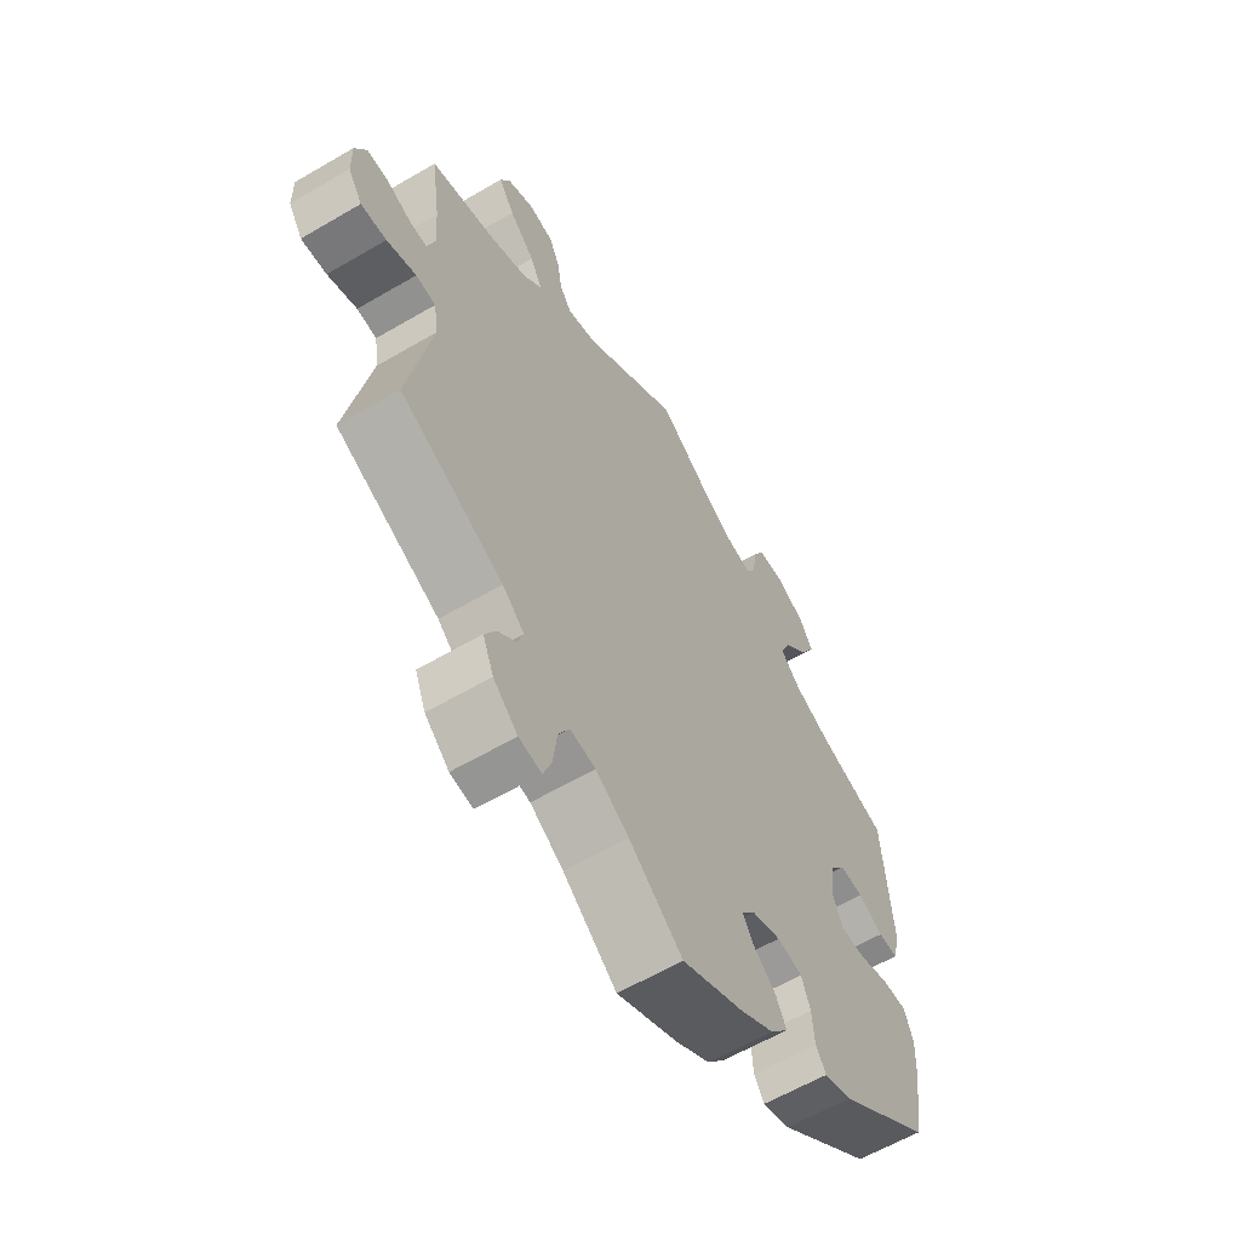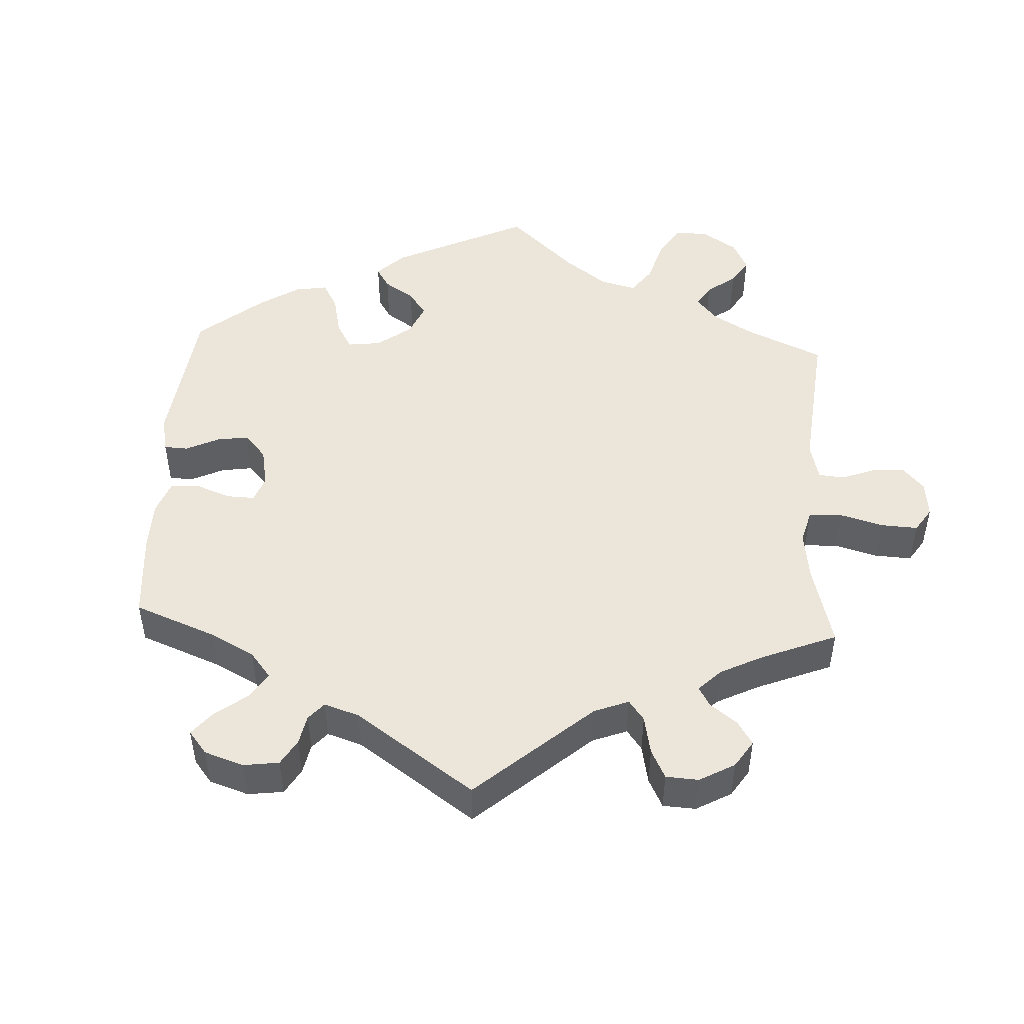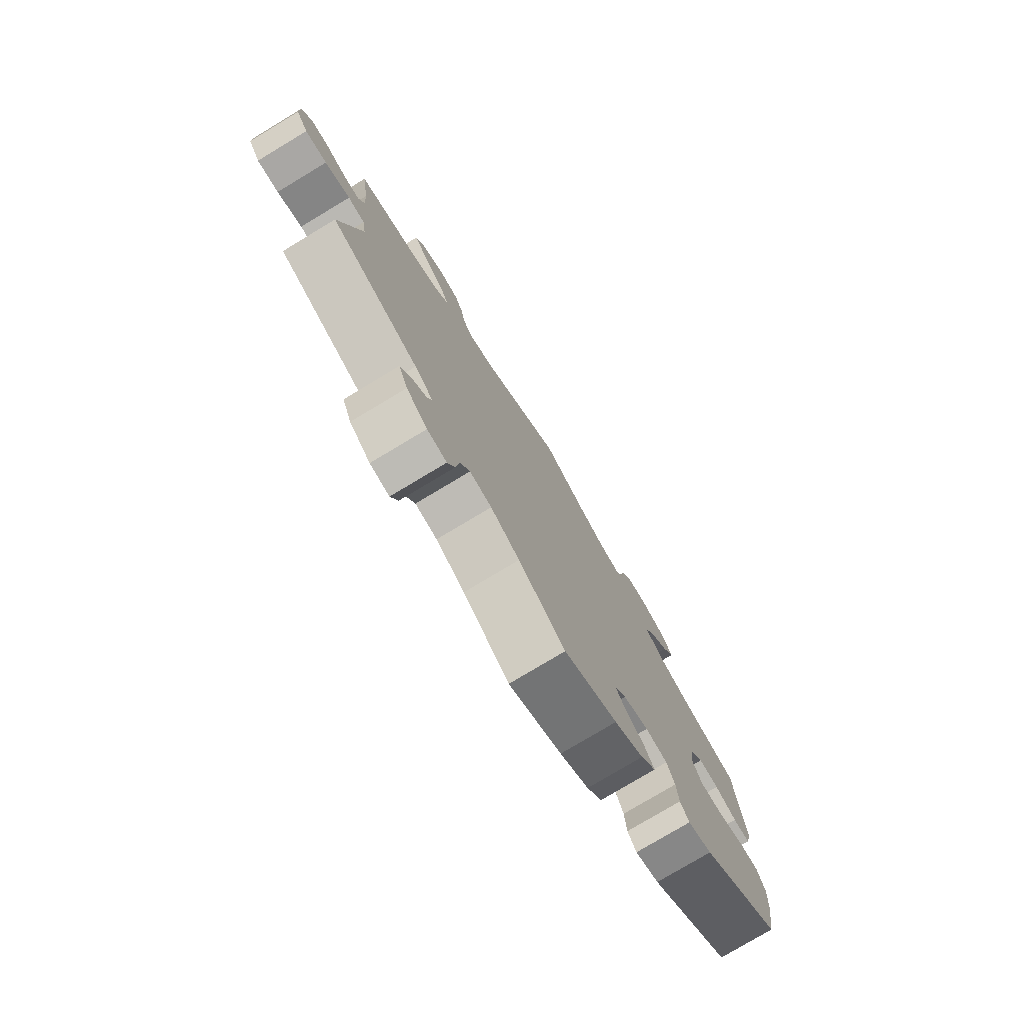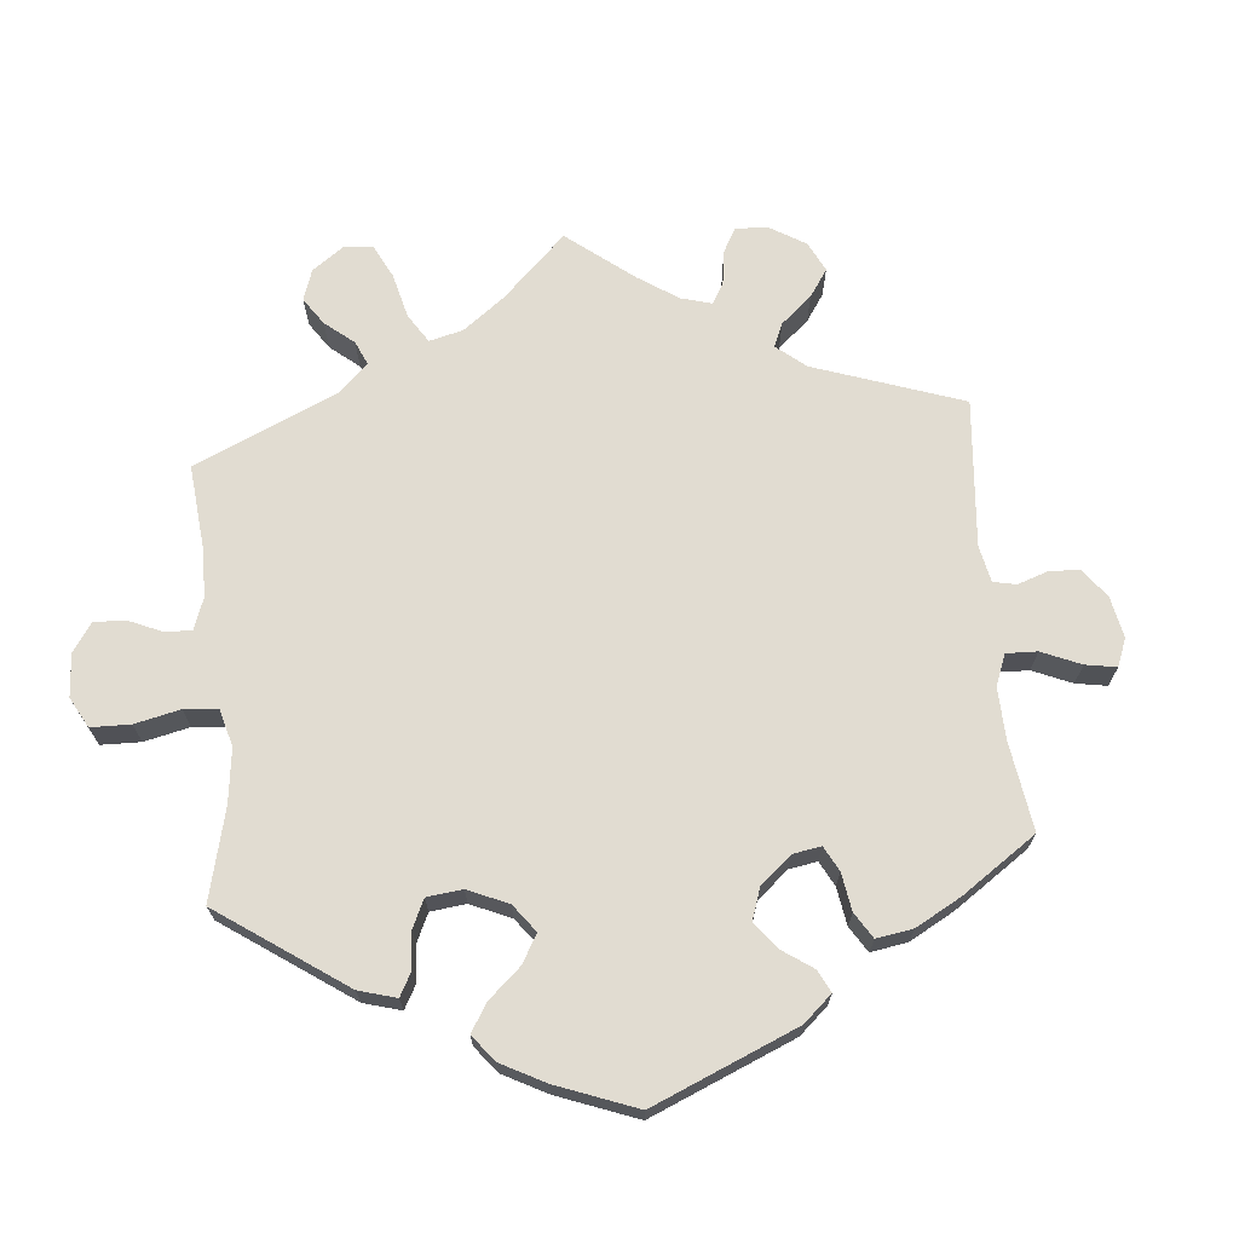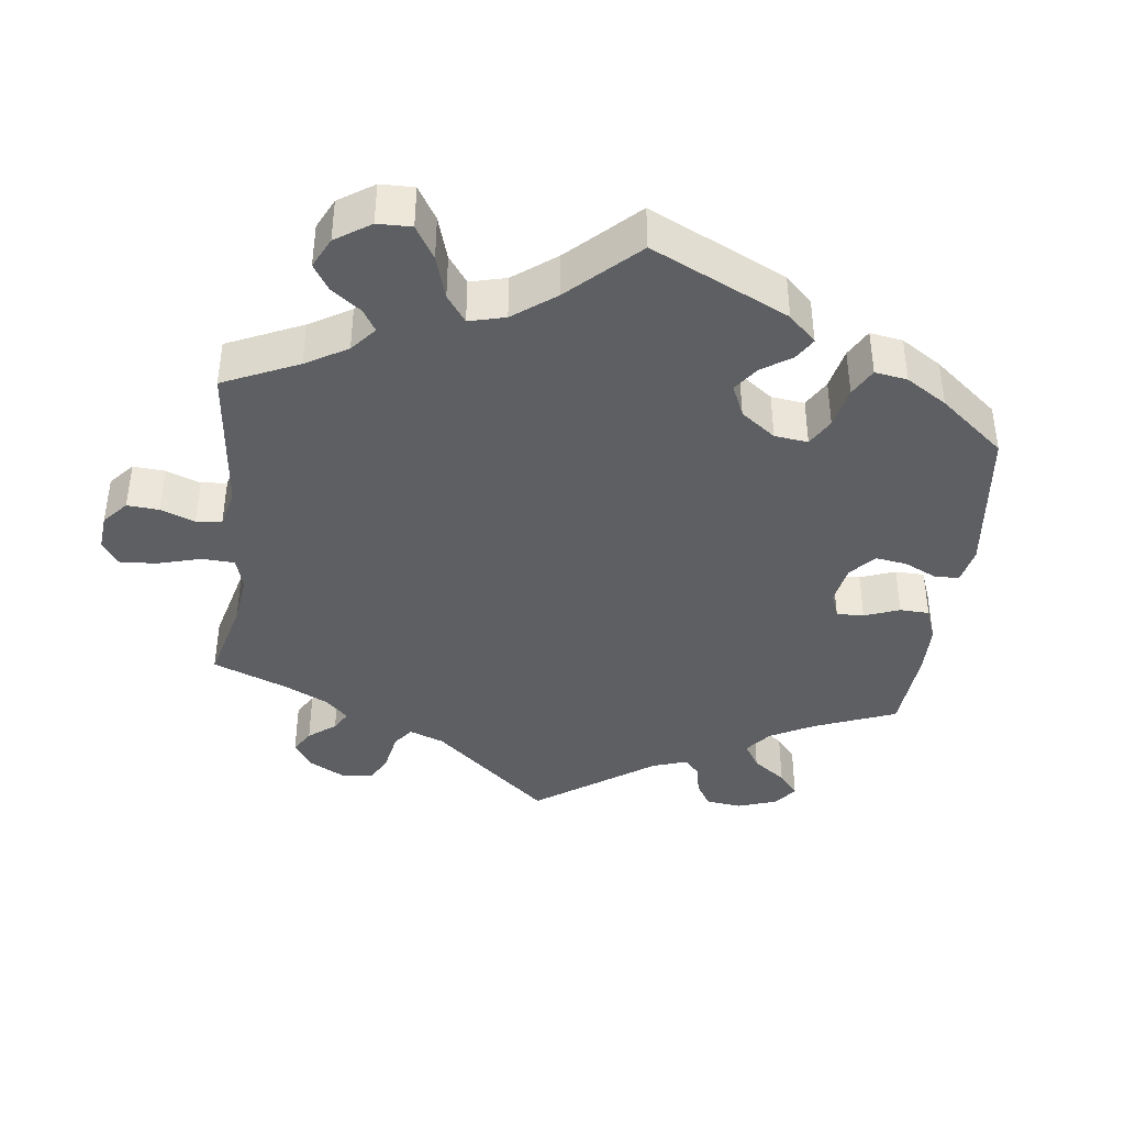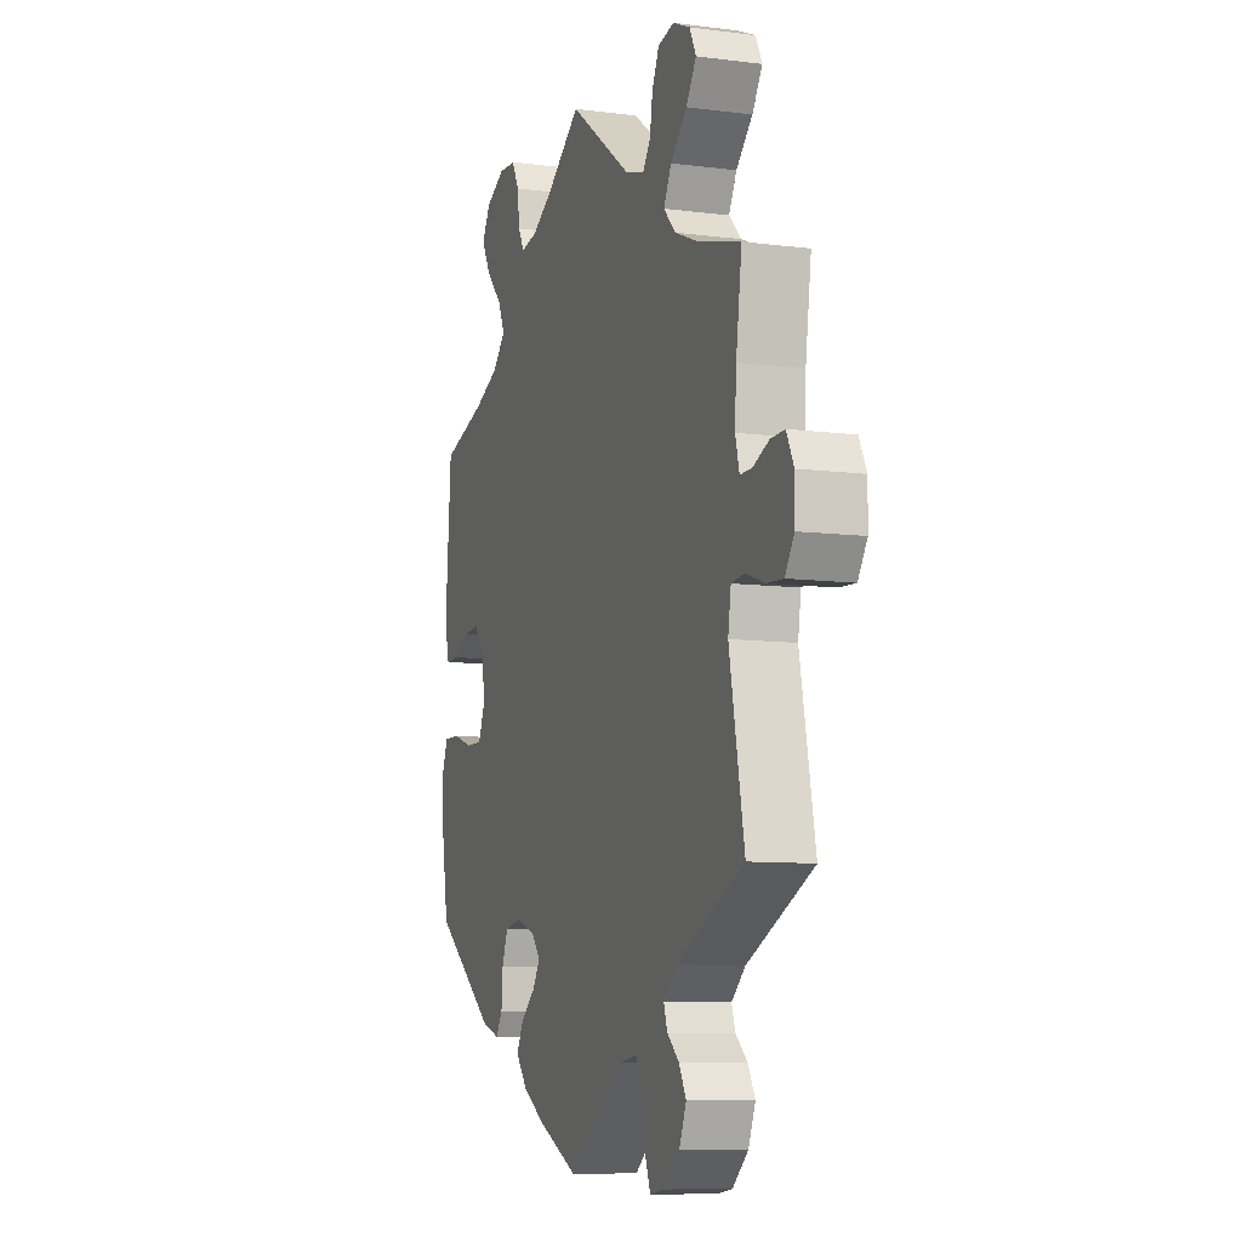
<metadata>
{"format":"obj","ext":"obj","renderer":"f3d","projection":"perspective","resolution":1024,"background":"white","views":[{"elev":-60.7,"azim":-59.1,"up":"+Z"},{"elev":48.3,"azim":-116.9,"up":"+Y"},{"elev":-77.8,"azim":-59.0,"up":"+Z"},{"elev":69.2,"azim":114.8,"up":"+Y"},{"elev":-40.2,"azim":53.1,"up":"+Y"},{"elev":-9.0,"azim":-108.9,"up":"+Z"}]}
</metadata>
<code>
v 0.093 0.07 0.511
v 0.151 0.07 0.478
v 0.196 0.07 0.47
v 0.213 0.07 0.501
v 0.219 0.07 0.551
v 0.239 0.07 0.589
v 0.286 0.07 0.592
v 0.338 0.07 0.566
v 0.362 0.07 0.526
v 0.336 0.07 0.479
v 0.293 0.07 0.433
v 0.274 0.07 0.391
v 0.31 0.07 0.354
v 0.378 0.07 0.325
v 0.5 0.07 0.289
v 0.516 0.07 0.081
v 0.503 0.07 0.03
v 0.468 0.07 0.031
v 0.423 0.07 0.053
v 0.381 0.07 0.057
v 0.352 0.07 0.018
v 0.345 0.07 -0.041
v 0.363 0.07 -0.084
v 0.407 0.07 -0.084
v 0.463 0.07 -0.066
v 0.507 0.07 -0.065
v 0.523 0.07 -0.108
v 0.52 0.07 -0.174
v 0.501 0.07 -0.288
v 0.332 0.07 -0.415
v 0.283 0.07 -0.431
v 0.265 0.07 -0.403
v 0.261 0.07 -0.352
v 0.245 0.07 -0.311
v 0.2 0.07 -0.302
v 0.148 0.07 -0.32
v 0.123 0.07 -0.35
v 0.143 0.07 -0.382
v 0.183 0.07 -0.415
v 0.202 0.07 -0.451
v 0.17 0.07 -0.49
v 0.11 0.07 -0.526
v 0 0.07 -0.578
v -0.095 0.07 -0.502
v -0.154 0.07 -0.465
v -0.199 0.07 -0.458
v -0.219 0.07 -0.495
v -0.226 0.07 -0.552
v -0.241 0.07 -0.592
v -0.281 0.07 -0.586
v -0.324 0.07 -0.548
v -0.343 0.07 -0.502
v -0.323 0.07 -0.466
v -0.291 0.07 -0.438
v -0.281 0.07 -0.408
v -0.319 0.07 -0.374
v -0.501 0.07 -0.289
v -0.46 0.07 -0.08
v -0.468 0.07 -0.029
v -0.503 0.07 -0.025
v -0.555 0.07 -0.043
v -0.6 0.07 -0.046
v -0.625 0.07 -0.008
v -0.626 0.07 0.048
v -0.606 0.07 0.088
v -0.568 0.07 0.087
v -0.524 0.07 0.069
v -0.492 0.07 0.069
v -0.481 0.07 0.111
v -0.485 0.07 0.177
v -0.501 0.07 0.289
v -0.385 0.07 0.321
v -0.32 0.07 0.348
v -0.287 0.07 0.382
v -0.308 0.07 0.423
v -0.353 0.07 0.467
v -0.381 0.07 0.51
v -0.363 0.07 0.546
v -0.316 0.07 0.567
v -0.272 0.07 0.558
v -0.253 0.07 0.518
v -0.245 0.07 0.468
v -0.224 0.07 0.439
v -0.172 0.07 0.454
v 0 0.07 0.578
v 0.093 0 0.511
v 0.151 0 0.478
v 0.196 0 0.47
v 0.213 0 0.501
v 0.219 0 0.551
v 0.239 0 0.589
v 0.286 0 0.592
v 0.338 0 0.566
v 0.362 0 0.526
v 0.336 0 0.479
v 0.293 0 0.433
v 0.274 0 0.391
v 0.31 0 0.354
v 0.378 0 0.325
v 0.5 0 0.289
v 0.516 0 0.081
v 0.503 0 0.03
v 0.468 0 0.031
v 0.423 0 0.053
v 0.381 0 0.057
v 0.352 0 0.018
v 0.345 0 -0.041
v 0.363 0 -0.084
v 0.407 0 -0.084
v 0.463 0 -0.066
v 0.507 0 -0.065
v 0.523 0 -0.108
v 0.52 0 -0.174
v 0.501 0 -0.288
v 0.332 0 -0.415
v 0.283 0 -0.431
v 0.265 0 -0.403
v 0.261 0 -0.352
v 0.245 0 -0.311
v 0.2 0 -0.302
v 0.148 0 -0.32
v 0.123 0 -0.35
v 0.143 0 -0.382
v 0.183 0 -0.415
v 0.202 0 -0.451
v 0.17 0 -0.49
v 0.11 0 -0.526
v 0 0 -0.578
v -0.095 0 -0.502
v -0.154 0 -0.465
v -0.199 0 -0.458
v -0.219 0 -0.495
v -0.226 0 -0.552
v -0.241 0 -0.592
v -0.281 0 -0.586
v -0.324 0 -0.548
v -0.343 0 -0.502
v -0.323 0 -0.466
v -0.291 0 -0.438
v -0.281 0 -0.408
v -0.319 0 -0.374
v -0.501 0 -0.289
v -0.46 0 -0.08
v -0.468 0 -0.029
v -0.503 0 -0.025
v -0.555 0 -0.043
v -0.6 0 -0.046
v -0.625 0 -0.008
v -0.626 0 0.048
v -0.606 0 0.088
v -0.568 0 0.087
v -0.524 0 0.069
v -0.492 0 0.069
v -0.481 0 0.111
v -0.485 0 0.177
v -0.501 0 0.289
v -0.385 0 0.321
v -0.32 0 0.348
v -0.287 0 0.382
v -0.308 0 0.423
v -0.353 0 0.467
v -0.381 0 0.51
v -0.363 0 0.546
v -0.316 0 0.567
v -0.272 0 0.558
v -0.253 0 0.518
v -0.245 0 0.468
v -0.224 0 0.439
v -0.172 0 0.454
v 0 0 0.578
f 84 85 1
f 83 84 1 2
f 79 80 81 82
f 77 78 79 82
f 75 76 77 82
f 74 75 82 83
f 73 74 83 2
f 70 71 72
f 69 70 72 73
f 68 69 73 2
f 64 65 66 67
f 64 67 68
f 63 64 68
f 60 61 62 63
f 59 60 63 68
f 56 57 58
f 55 56 58 59
f 51 52 53 54
f 51 54 55
f 50 51 55
f 47 48 49 50
f 46 47 50 55
f 45 46 55 59
f 41 42 43 44
f 38 39 40 41
f 37 38 41 44
f 36 37 44 45
f 30 31 32 33
f 30 33 34
f 29 30 34
f 28 29 34 35
f 24 25 26 27
f 23 24 27 28
f 16 17 18 19
f 14 15 16 19
f 13 14 19 20
f 12 13 20 21
f 8 9 10 11
f 8 11 12
f 7 8 12
f 4 5 6 7
f 3 4 7 12
f 36 45 59 68
f 23 28 35 36
f 22 23 36 68
f 12 21 22 68
f 2 3 12 68
f 86 170 169
f 87 86 169 168
f 167 166 165 164
f 167 164 163 162
f 167 162 161 160
f 168 167 160 159
f 87 168 159 158
f 157 156 155
f 158 157 155 154
f 87 158 154 153
f 152 151 150 149
f 153 152 149
f 153 149 148
f 148 147 146 145
f 153 148 145 144
f 143 142 141
f 144 143 141 140
f 139 138 137 136
f 140 139 136
f 140 136 135
f 135 134 133 132
f 140 135 132 131
f 144 140 131 130
f 129 128 127 126
f 126 125 124 123
f 129 126 123 122
f 130 129 122 121
f 118 117 116 115
f 119 118 115
f 119 115 114
f 120 119 114 113
f 112 111 110 109
f 113 112 109 108
f 104 103 102 101
f 104 101 100 99
f 105 104 99 98
f 106 105 98 97
f 96 95 94 93
f 97 96 93
f 97 93 92
f 92 91 90 89
f 97 92 89 88
f 153 144 130 121
f 121 120 113 108
f 153 121 108 107
f 153 107 106 97
f 153 97 88 87
f 1 86 87 2
f 2 87 88 3
f 3 88 89 4
f 4 89 90 5
f 5 90 91 6
f 6 91 92 7
f 7 92 93 8
f 8 93 94 9
f 9 94 95 10
f 10 95 96 11
f 11 96 97 12
f 12 97 98 13
f 13 98 99 14
f 14 99 100 15
f 15 100 101 16
f 16 101 102 17
f 17 102 103 18
f 18 103 104 19
f 19 104 105 20
f 20 105 106 21
f 21 106 107 22
f 22 107 108 23
f 23 108 109 24
f 24 109 110 25
f 25 110 111 26
f 26 111 112 27
f 27 112 113 28
f 28 113 114 29
f 29 114 115 30
f 30 115 116 31
f 31 116 117 32
f 32 117 118 33
f 33 118 119 34
f 34 119 120 35
f 35 120 121 36
f 36 121 122 37
f 37 122 123 38
f 38 123 124 39
f 39 124 125 40
f 40 125 126 41
f 41 126 127 42
f 42 127 128 43
f 43 128 129 44
f 44 129 130 45
f 45 130 131 46
f 46 131 132 47
f 47 132 133 48
f 48 133 134 49
f 49 134 135 50
f 50 135 136 51
f 51 136 137 52
f 52 137 138 53
f 53 138 139 54
f 54 139 140 55
f 55 140 141 56
f 56 141 142 57
f 57 142 143 58
f 58 143 144 59
f 59 144 145 60
f 60 145 146 61
f 61 146 147 62
f 62 147 148 63
f 63 148 149 64
f 64 149 150 65
f 65 150 151 66
f 66 151 152 67
f 67 152 153 68
f 68 153 154 69
f 69 154 155 70
f 70 155 156 71
f 71 156 157 72
f 72 157 158 73
f 73 158 159 74
f 74 159 160 75
f 75 160 161 76
f 76 161 162 77
f 77 162 163 78
f 78 163 164 79
f 79 164 165 80
f 80 165 166 81
f 81 166 167 82
f 82 167 168 83
f 83 168 169 84
f 84 169 170 85
f 85 170 86 1

</code>
